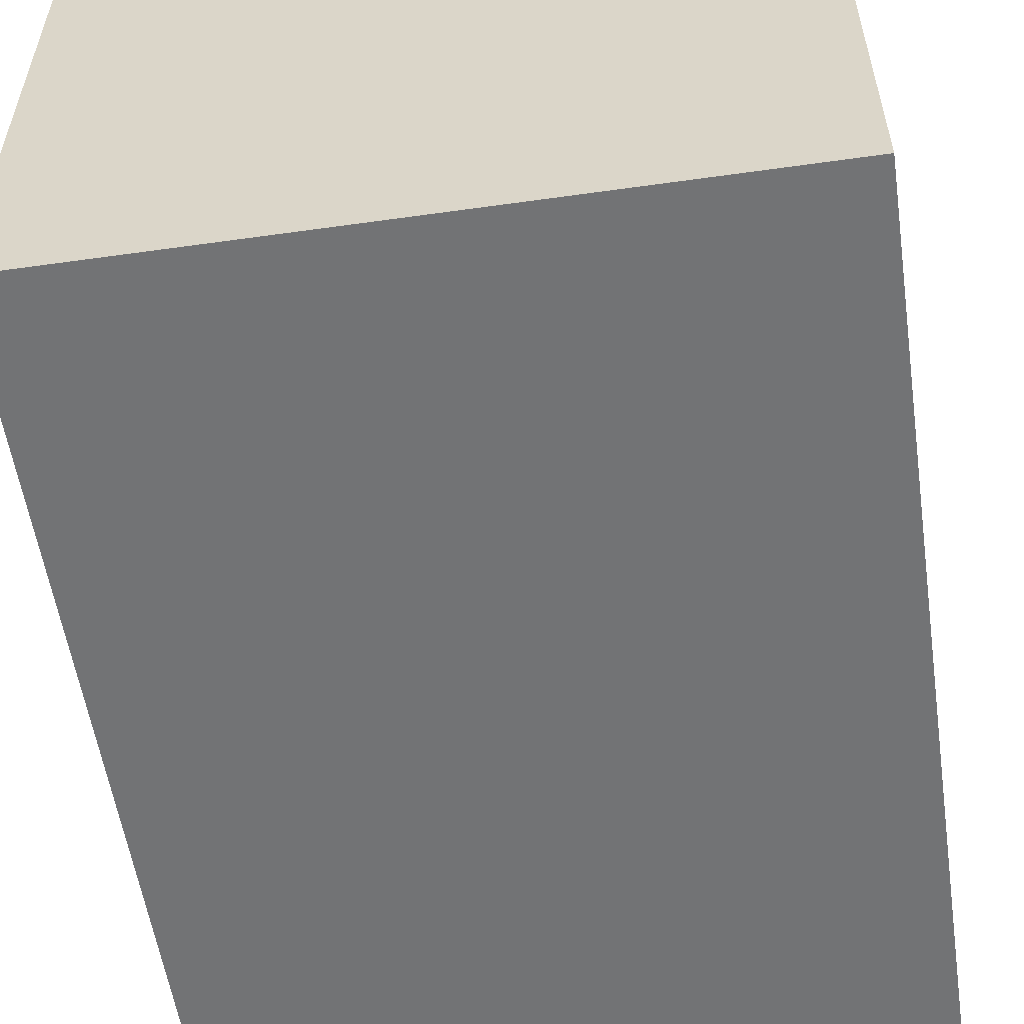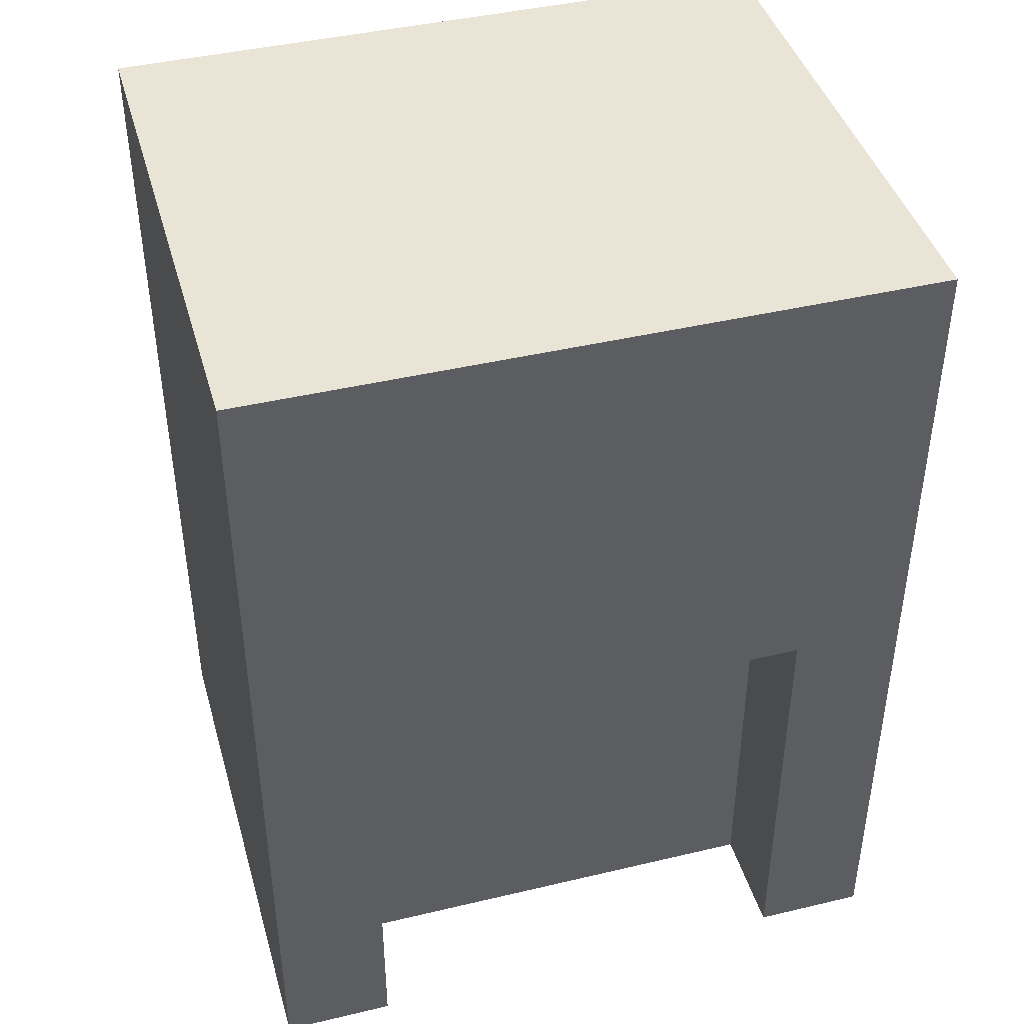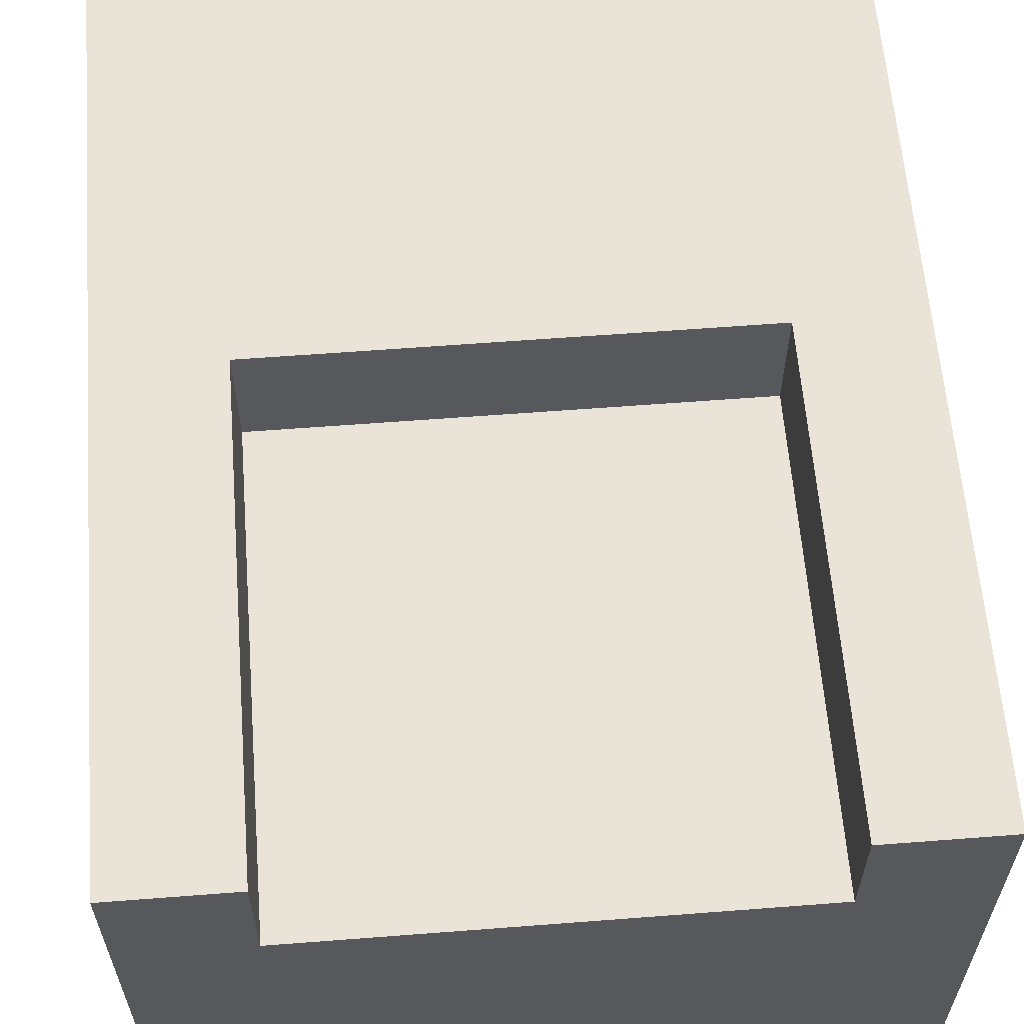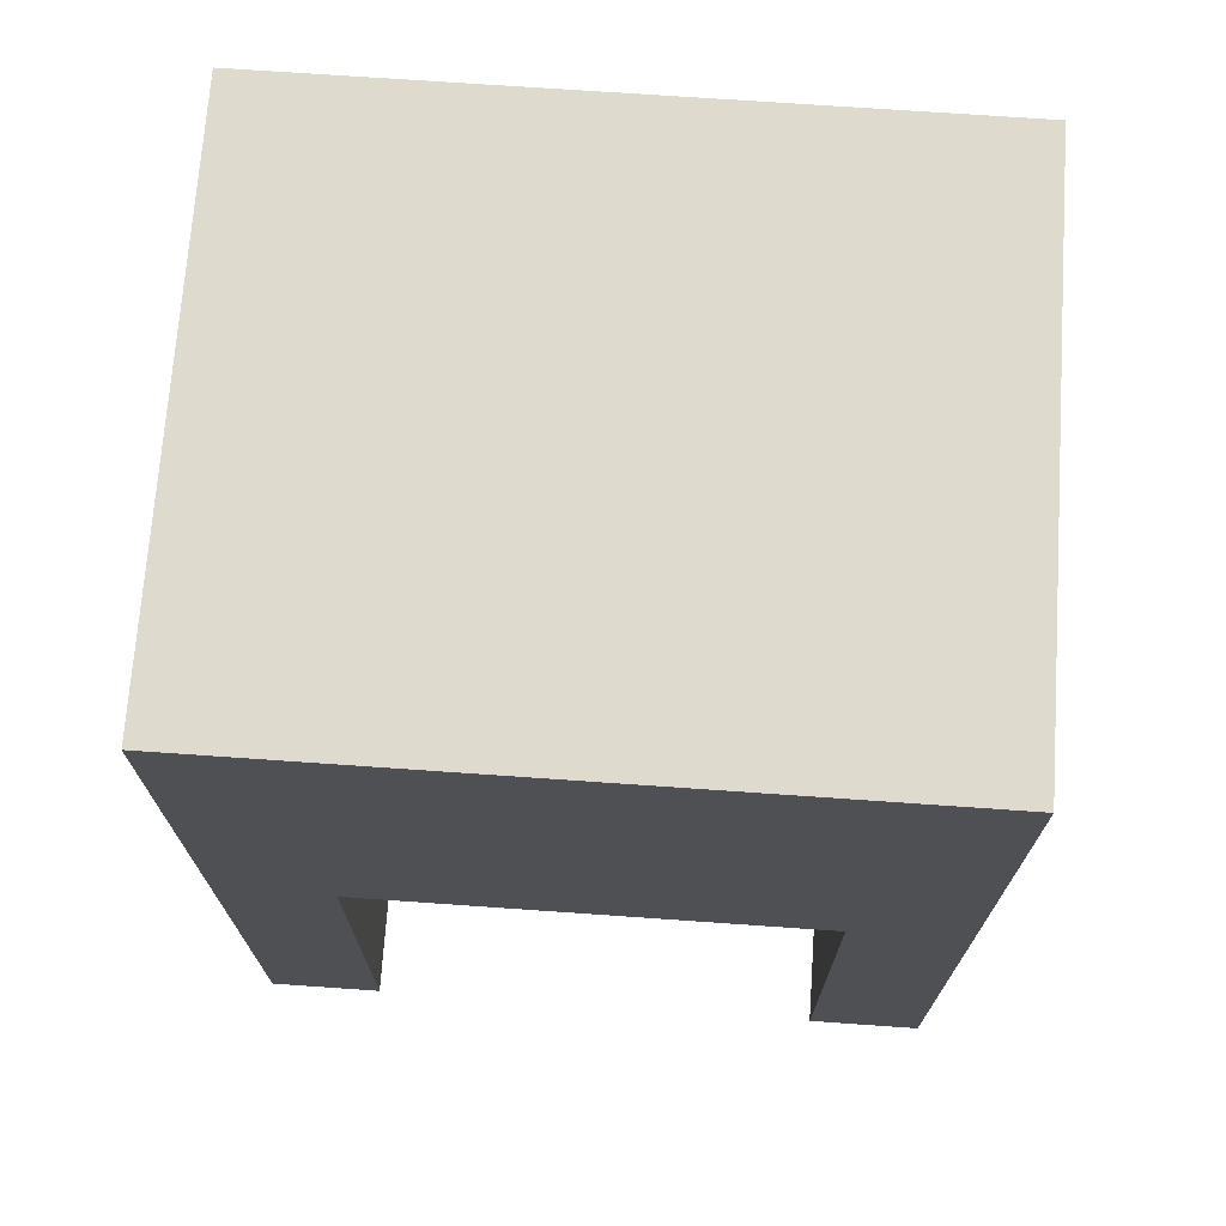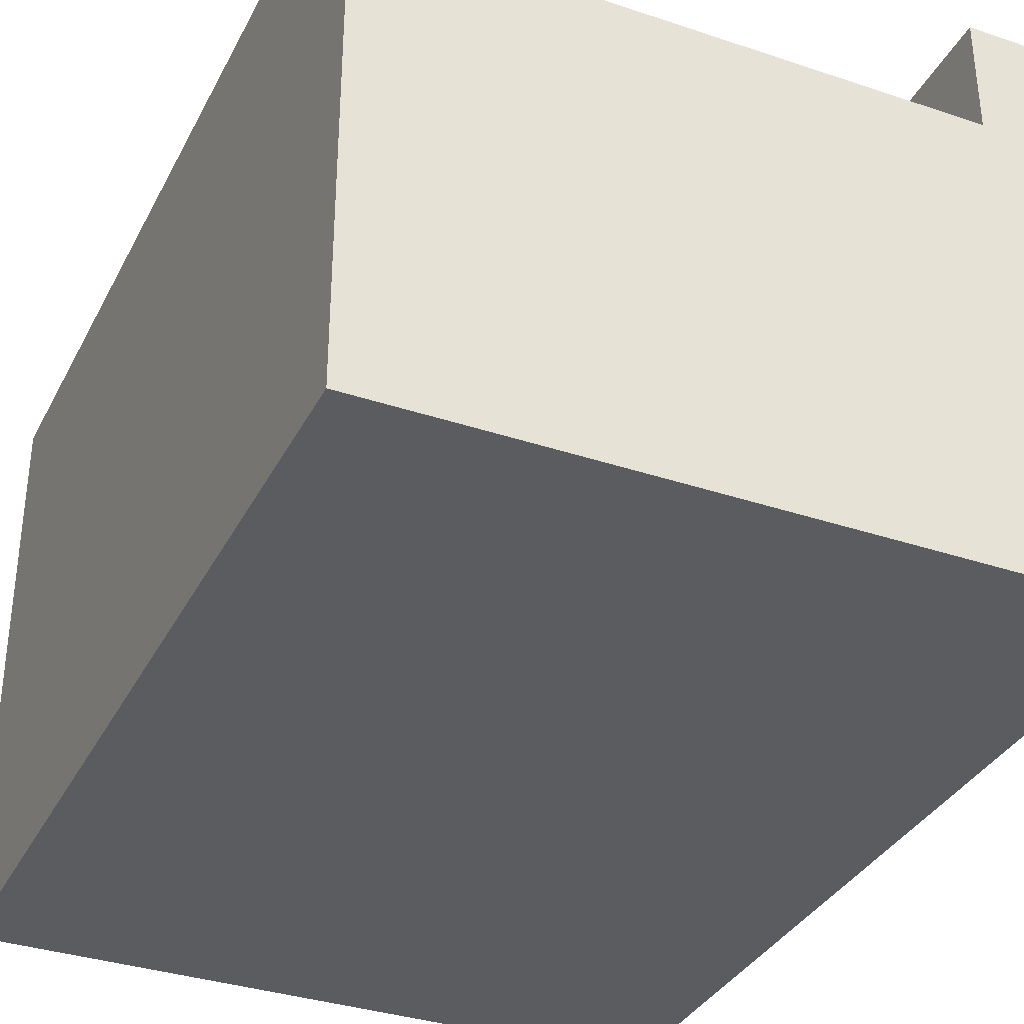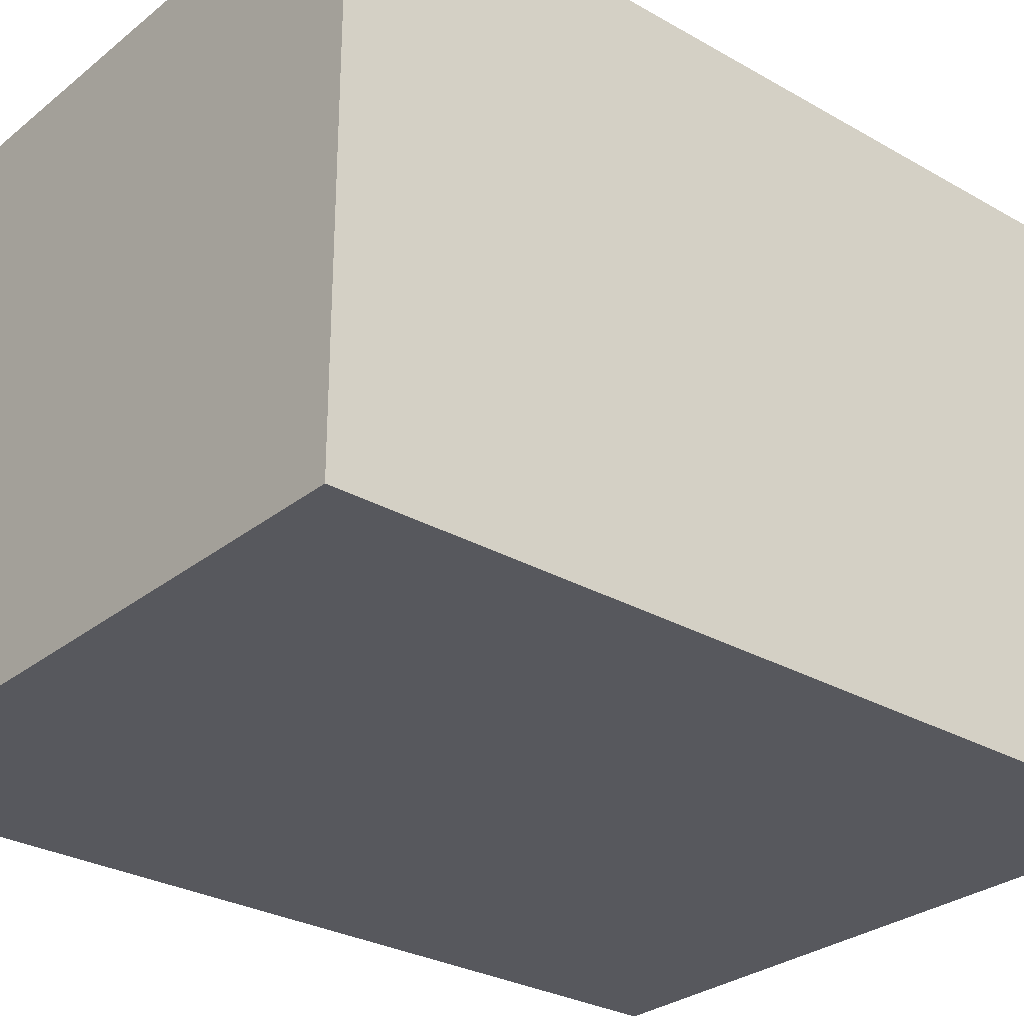
<metadata>
{"format":"obj","ext":"obj","renderer":"f3d","projection":"perspective","resolution":1024,"background":"white","views":[{"elev":-55.9,"azim":-171.6,"up":"+Z"},{"elev":42.7,"azim":-15.8,"up":"+Y"},{"elev":61.0,"azim":-4.5,"up":"+Z"},{"elev":71.3,"azim":4.0,"up":"+Y"},{"elev":-34.8,"azim":-24.2,"up":"+Z"},{"elev":-28.9,"azim":-130.4,"up":"+Z"}]}
</metadata>
<code>
o
v -0.3 0 0.2
v -0.3 0 -0.3
v -0.3 0.2 0.1
v -0.3 0.2 -0.2
v -0.3 0.3 0.1
v -0.3 0.3 -0.2
v -0.3 0.4 0.1
v -0.3 0.4 -0.2
v -0.3 0.5 0.1
v -0.3 0.5 -0.2
v -0.3 0.6 0.1
v -0.3 0.6 -0.2
v -0.3 0.7 0.1
v -0.3 0.7 -0.2
v -0.3 0.8 0.2
v -0.3 0.8 -0.3
v 0.2 0 0.2
v 0.2 0 0.1
v 0.2 0.4 0.2
v 0.2 0.4 0.1
v -0.2 0 0.2
v -0.2 0 0.1
v -0.2 0.4 0.2
v -0.2 0.4 0.1
v 0.3 0 0.2
v 0.3 0 -0.3
v 0.3 0.2 0.1
v 0.3 0.2 -0.2
v 0.3 0.3 0.1
v 0.3 0.3 -0.2
v 0.3 0.4 0.1
v 0.3 0.4 -0.2
v 0.3 0.5 0.1
v 0.3 0.5 -0.2
v 0.3 0.6 0.1
v 0.3 0.6 -0.2
v 0.3 0.7 0.1
v 0.3 0.7 -0.2
v 0.3 0.8 0.2
v 0.3 0.8 -0.3
v -0.3 0 0.2
v -0.3 0.8 0.2
v -0.2 0 0.2
v -0.2 0.4 0.2
v -0.2 0.6 0.2
v -0.2 0.7 0.2
v -0.1 0.6 0.2
v -0.1 0.7 0.2
v 0.1 0.6 0.2
v 0.1 0.7 0.2
v 0.2 0 0.2
v 0.2 0.4 0.2
v 0.2 0.6 0.2
v 0.2 0.7 0.2
v 0.3 0 0.2
v 0.3 0.8 0.2
v -0.2 0 0.1
v -0.2 0.4 0.1
v 0.2 0 0.1
v 0.2 0.4 0.1
v -0.3 0 -0.3
v -0.3 0.8 -0.3
v -0.2 0.2 -0.3
v -0.2 0.3 -0.3
v -0.2 0.4 -0.3
v -0.2 0.5 -0.3
v -0.2 0.6 -0.3
v -0.2 0.7 -0.3
v 0.2 0.2 -0.3
v 0.2 0.3 -0.3
v 0.2 0.4 -0.3
v 0.2 0.5 -0.3
v 0.2 0.6 -0.3
v 0.2 0.7 -0.3
v 0.3 0 -0.3
v 0.3 0.8 -0.3
v -0.3 0 0.2
v -0.2 0 0.2
v 0.2 0 0.2
v 0.3 0 0.2
v -0.2 0 0.1
v 0.2 0 0.1
v -0.2 0 0
v 0.2 0 0
v -0.3 0 -0.3
v 0.3 0 -0.3
v -0.2 0.4 0.2
v 0.2 0.4 0.2
v -0.2 0.4 0.1
v 0.2 0.4 0.1
v -0.3 0.8 0.2
v 0.3 0.8 0.2
v -0.2 0.8 0.1
v -0.1 0.8 0.1
v 0.1 0.8 0.1
v 0.2 0.8 0.1
v -0.2 0.8 -0.2
v -0.1 0.8 -0.2
v 0.1 0.8 -0.2
v 0.2 0.8 -0.2
v -0.3 0.8 -0.3
v 0.3 0.8 -0.3
f 3 2 1
f 4 2 3
f 5 3 1
f 5 4 3
f 6 2 4
f 6 4 5
f 7 5 1
f 7 6 5
f 8 2 6
f 8 6 7
f 9 7 1
f 9 8 7
f 10 2 8
f 10 8 9
f 11 9 1
f 11 10 9
f 12 2 10
f 12 10 11
f 13 11 1
f 13 12 11
f 14 2 12
f 14 12 13
f 15 13 1
f 15 14 13
f 16 2 14
f 16 14 15
f 19 18 17
f 20 18 19
f 21 22 23
f 23 22 24
f 25 26 27
f 27 26 28
f 25 27 29
f 27 28 29
f 28 26 30
f 29 28 30
f 25 29 31
f 29 30 31
f 30 26 32
f 31 30 32
f 25 31 33
f 31 32 33
f 32 26 34
f 33 32 34
f 25 33 35
f 33 34 35
f 34 26 36
f 35 34 36
f 25 35 37
f 35 36 37
f 36 26 38
f 37 36 38
f 25 37 39
f 37 38 39
f 38 26 40
f 39 38 40
f 43 42 41
f 44 42 43
f 45 42 44
f 46 42 45
f 47 45 44
f 47 46 45
f 48 42 46
f 48 46 47
f 49 47 44
f 49 48 47
f 50 42 48
f 50 48 49
f 52 49 44
f 53 50 49
f 53 49 52
f 54 42 50
f 54 50 53
f 55 53 52
f 55 52 51
f 55 54 53
f 56 42 54
f 56 54 55
f 59 58 57
f 60 58 59
f 61 62 63
f 63 62 64
f 64 62 65
f 65 62 66
f 66 62 67
f 67 62 68
f 61 63 69
f 63 64 69
f 64 65 70
f 69 64 70
f 65 66 71
f 70 65 71
f 66 67 72
f 71 66 72
f 67 68 73
f 72 67 73
f 68 62 74
f 73 68 74
f 72 73 75
f 71 72 75
f 73 74 75
f 70 71 75
f 69 70 75
f 61 69 75
f 74 62 76
f 75 74 76
f 81 78 77
f 82 80 79
f 83 81 77
f 83 82 81
f 84 80 82
f 84 82 83
f 85 83 77
f 85 84 83
f 86 80 84
f 86 84 85
f 89 88 87
f 90 88 89
f 91 92 93
f 93 92 94
f 94 92 95
f 95 92 96
f 91 93 97
f 93 94 97
f 94 95 98
f 97 94 98
f 95 96 99
f 98 95 99
f 96 92 100
f 99 96 100
f 98 99 101
f 97 98 101
f 99 100 101
f 91 97 101
f 100 92 102
f 101 100 102

</code>
